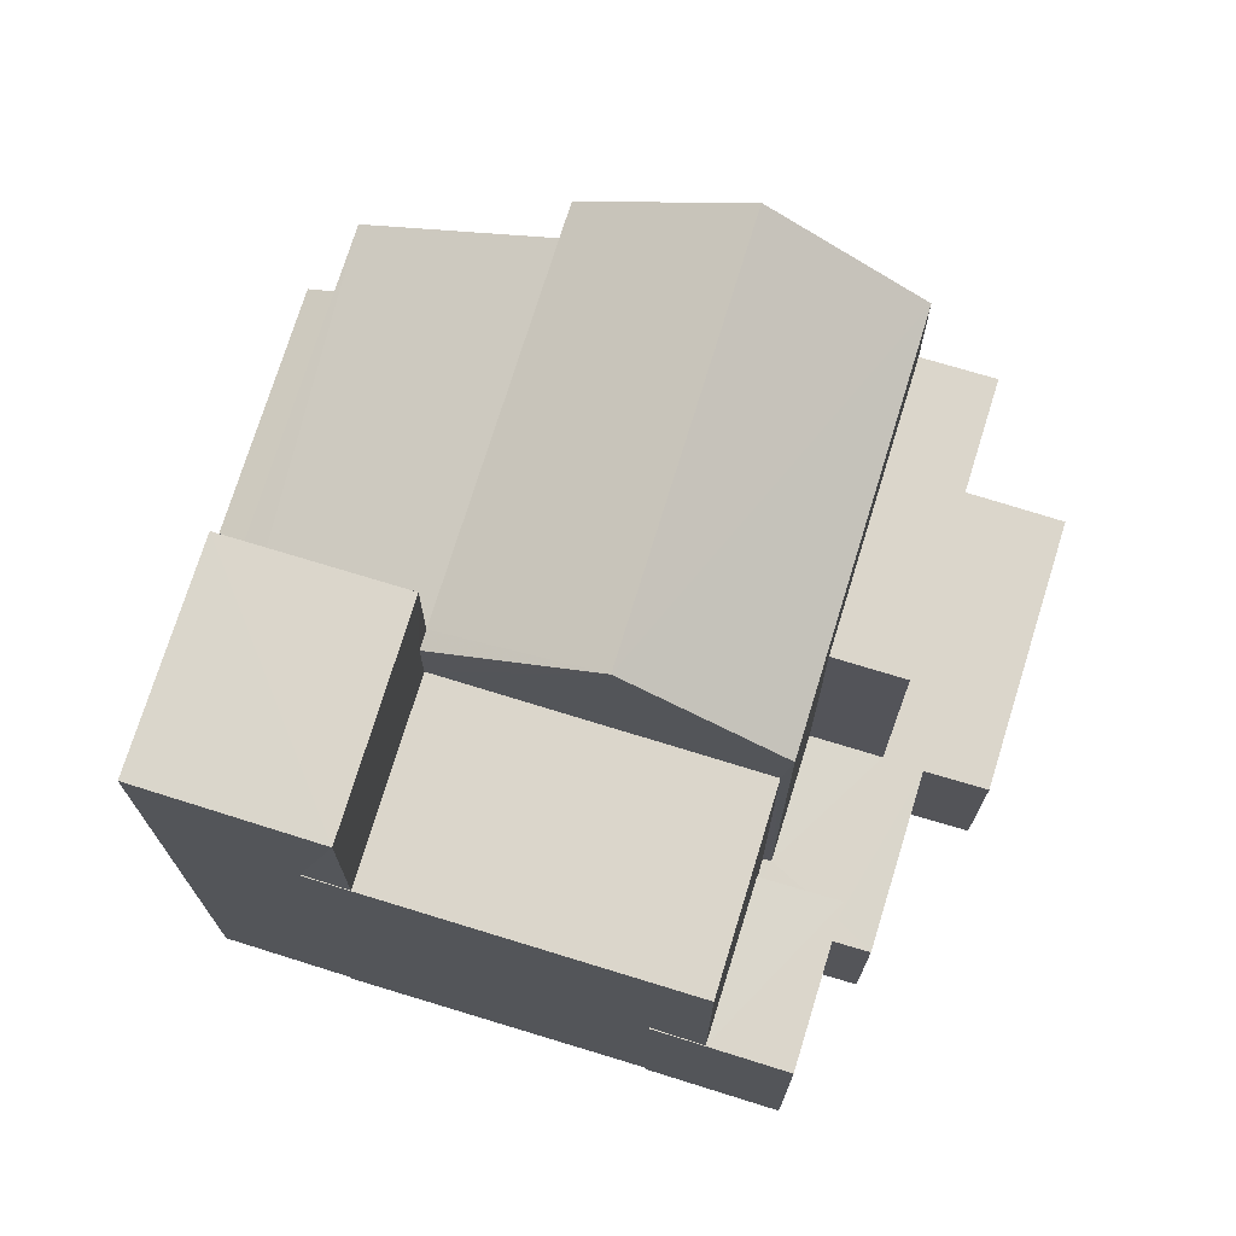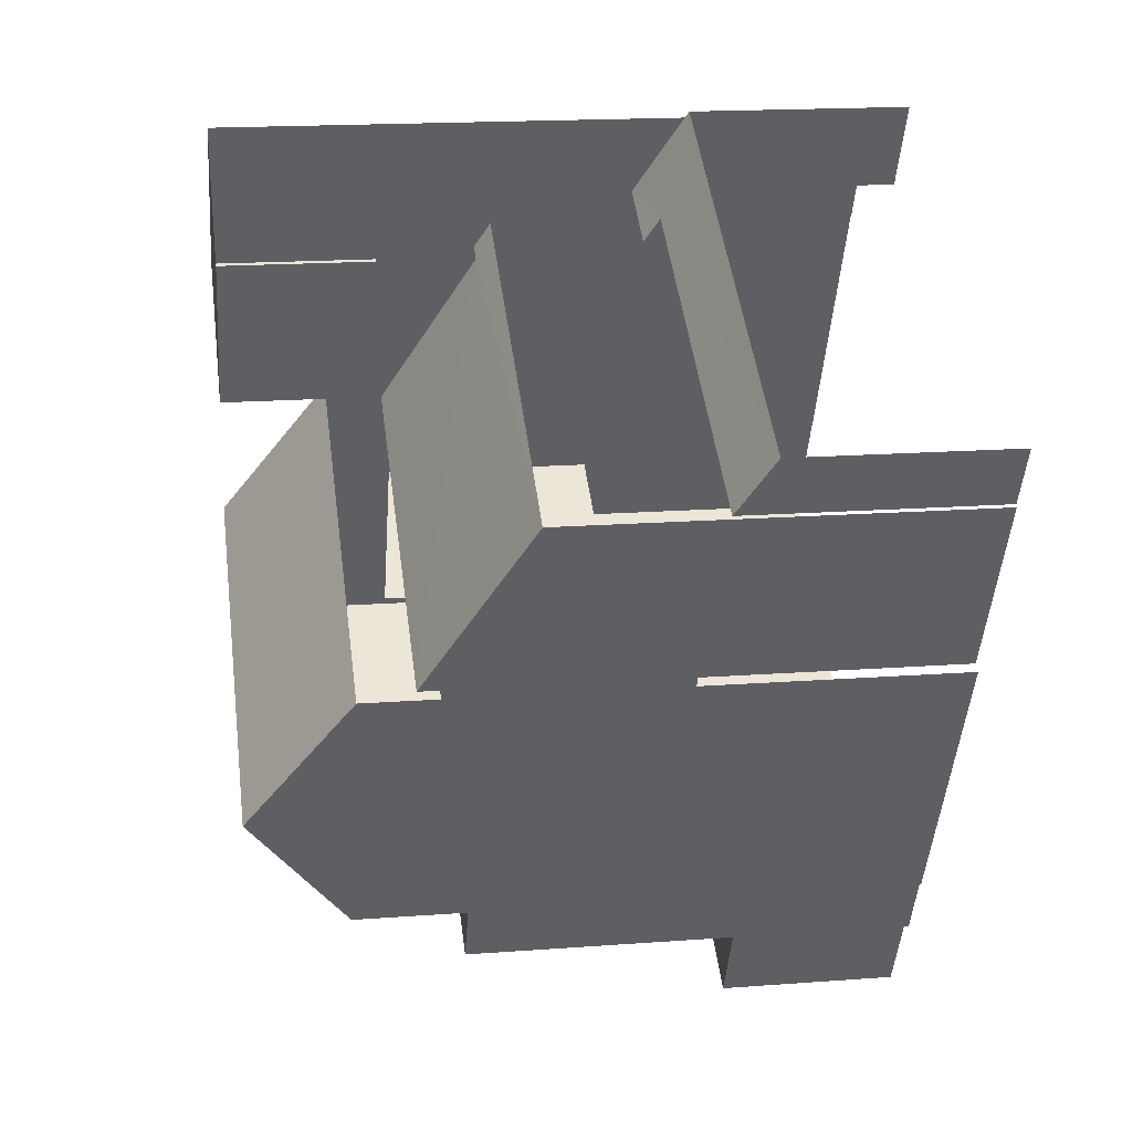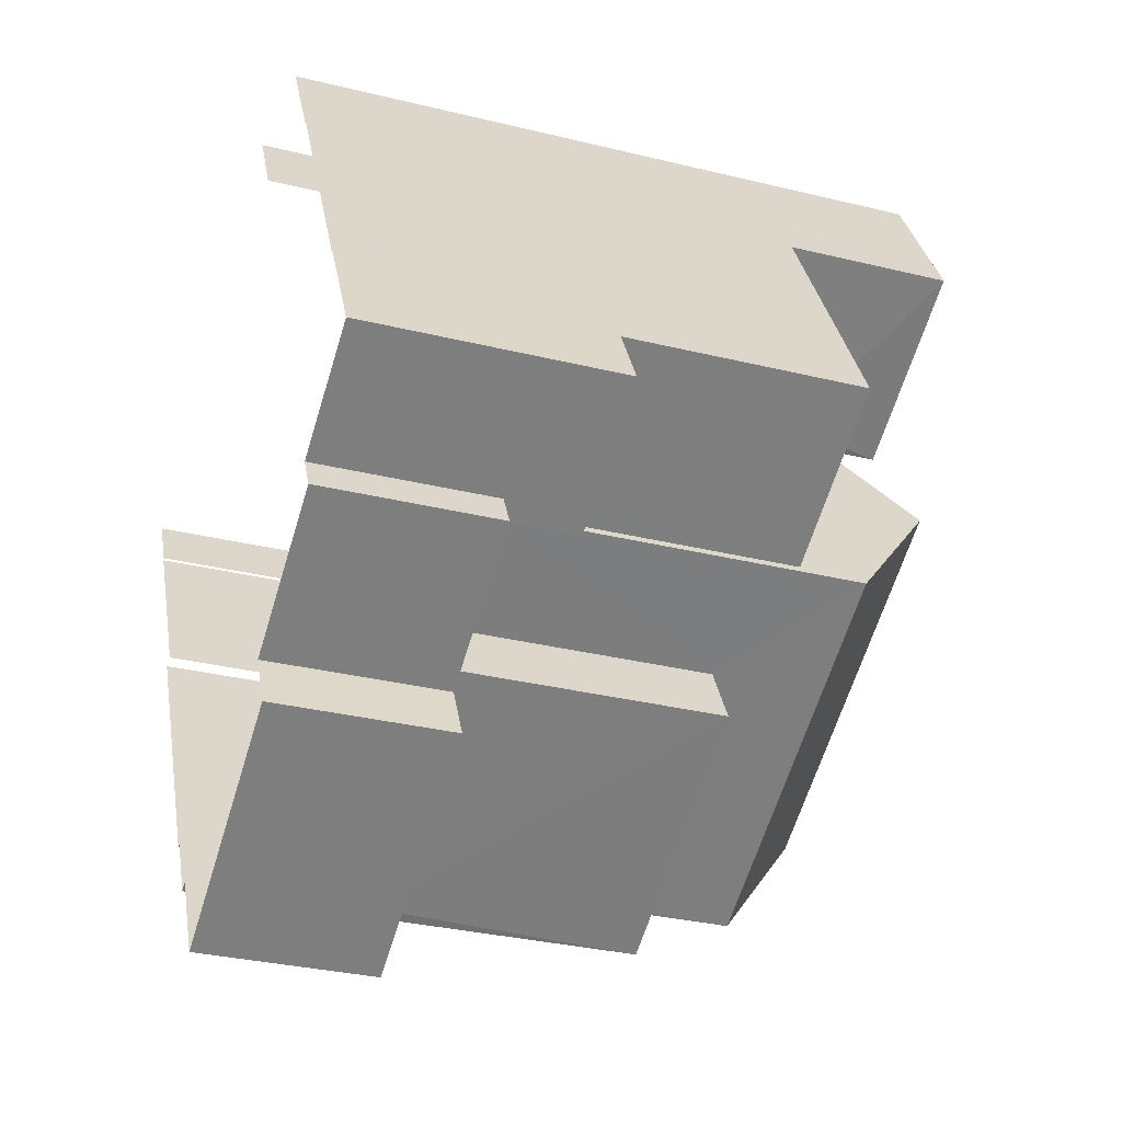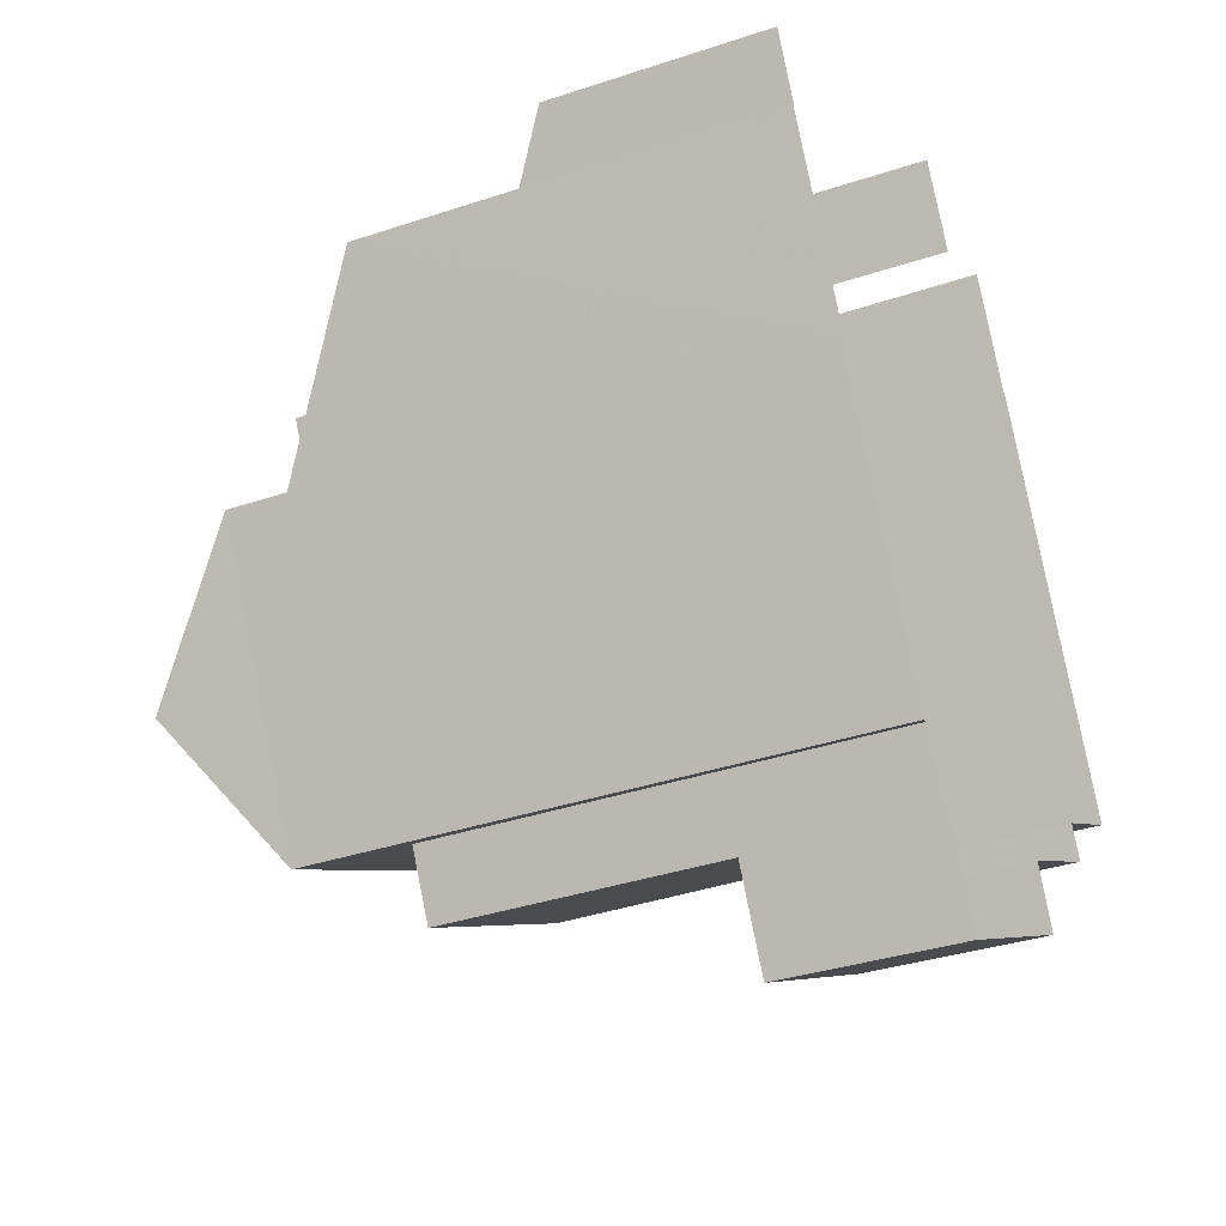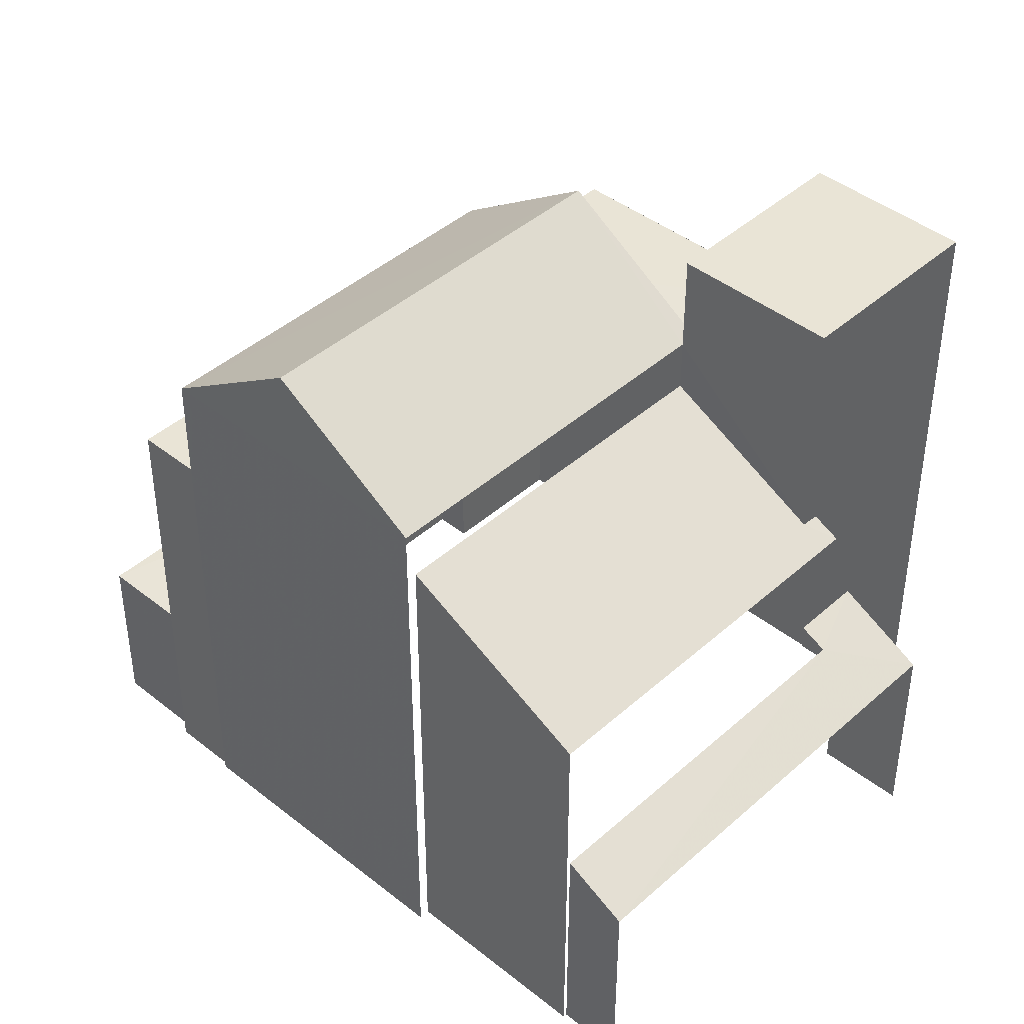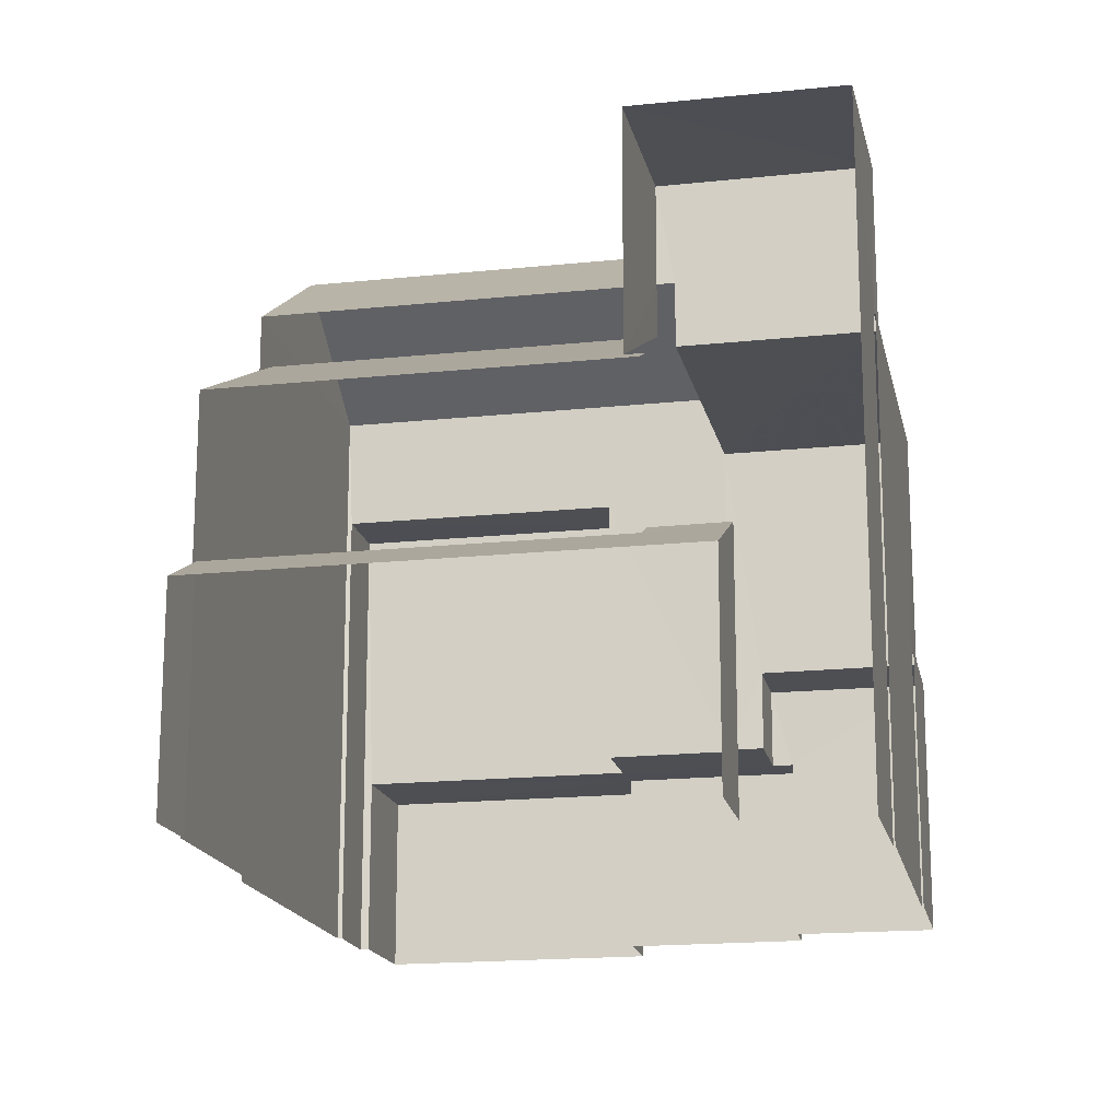
<metadata>
{"format":"obj","ext":"obj","renderer":"f3d","projection":"perspective","resolution":1024,"background":"white","views":[{"elev":73.6,"azim":-101.5,"up":"+Z"},{"elev":17.6,"azim":81.6,"up":"+Y"},{"elev":-31.6,"azim":-109.2,"up":"+Y"},{"elev":-36.0,"azim":114.0,"up":"+Y"},{"elev":42.7,"azim":104.8,"up":"+Z"},{"elev":-17.5,"azim":163.2,"up":"+Z"}]}
</metadata>
<code>
v -2.254e+05 -1.278e+05 12.6
v -2.254e+05 -1.278e+05 12.6
v -2.254e+05 -1.278e+05 12.6
v -2.254e+05 -1.278e+05 12.6
v -2.254e+05 -1.278e+05 12.6
v -2.254e+05 -1.278e+05 12.6
v -2.254e+05 -1.278e+05 12.6
v -2.254e+05 -1.278e+05 12.6
v -2.254e+05 -1.278e+05 12.6
v -2.254e+05 -1.278e+05 12.6
v -2.254e+05 -1.278e+05 12.6
v -2.254e+05 -1.278e+05 12.6
v -2.254e+05 -1.278e+05 12.6
v -2.254e+05 -1.278e+05 12.6
v -2.254e+05 -1.278e+05 12.6
v -2.254e+05 -1.278e+05 12.6
v -2.254e+05 -1.278e+05 12.6
v -2.254e+05 -1.278e+05 12.6
v -2.254e+05 -1.278e+05 12.6
v -2.254e+05 -1.278e+05 12.6
v -2.254e+05 -1.278e+05 12.6
v -2.254e+05 -1.278e+05 12.6
v -2.254e+05 -1.278e+05 16.1
v -2.254e+05 -1.278e+05 15.63
v -2.254e+05 -1.278e+05 16.1
v -2.254e+05 -1.278e+05 15.63
v -2.254e+05 -1.278e+05 16.29
v -2.254e+05 -1.278e+05 16.29
v -2.254e+05 -1.278e+05 19.61
v -2.254e+05 -1.278e+05 19.61
v -2.254e+05 -1.278e+05 19.61
v -2.254e+05 -1.278e+05 19.61
v -2.254e+05 -1.278e+05 19.61
v -2.254e+05 -1.278e+05 19.61
v -2.254e+05 -1.278e+05 21.99
v -2.254e+05 -1.278e+05 21.99
v -2.254e+05 -1.278e+05 21.99
v -2.254e+05 -1.278e+05 21.99
v -2.254e+05 -1.278e+05 20.54
v -2.254e+05 -1.278e+05 21.97
v -2.254e+05 -1.278e+05 20.54
v -2.254e+05 -1.278e+05 21.97
v -2.254e+05 -1.278e+05 20.54
v -2.254e+05 -1.278e+05 18.57
v -2.254e+05 -1.278e+05 18.57
v -2.254e+05 -1.278e+05 18.38
v -2.254e+05 -1.278e+05 18.38
v -2.254e+05 -1.278e+05 19.78
v -2.254e+05 -1.278e+05 19.78
v -2.254e+05 -1.278e+05 18.95
v -2.254e+05 -1.278e+05 18.95
v -2.254e+05 -1.278e+05 18.95
v -2.254e+05 -1.278e+05 18.95
v -2.254e+05 -1.278e+05 20.54
v -2.254e+05 -1.278e+05 20.54
v -2.254e+05 -1.278e+05 16.22
v -2.254e+05 -1.278e+05 16.22
v -2.254e+05 -1.278e+05 16.22
v -2.254e+05 -1.278e+05 16.22
v -2.254e+05 -1.278e+05 16.22
v -2.254e+05 -1.278e+05 16.22
v -2.254e+05 -1.278e+05 15.1
v -2.254e+05 -1.278e+05 15.1
v -2.254e+05 -1.278e+05 15.1
v -2.254e+05 -1.278e+05 15.1
v -2.254e+05 -1.278e+05 15.1
v -2.254e+05 -1.278e+05 15.1
v -2.254e+05 -1.278e+05 15.1
v -2.254e+05 -1.278e+05 15.1
v -2.254e+05 -1.278e+05 15.1
v -2.254e+05 -1.278e+05 15.1
v -2.254e+05 -1.278e+05 15.1
v -2.254e+05 -1.278e+05 15.1
f 1 2 3
f 4 1 5
f 6 7 8
f 6 8 3
f 9 10 11
f 12 13 14
f 15 5 1
f 15 9 16
f 12 17 13
f 8 18 17
f 19 10 9
f 20 21 19
f 22 20 12
f 3 8 1
f 8 15 1
f 19 9 15
f 20 17 12
f 8 17 15
f 19 15 20
f 15 17 20
f 19 21 27
f 21 38 27
f 28 27 44
f 44 38 35
f 44 35 45
f 27 38 44
f 56 14 57
f 56 12 14
f 5 48 43
f 43 48 41
f 5 15 48
f 41 48 49
f 16 23 47
f 47 23 46
f 16 9 23
f 46 23 25
f 28 44 46
f 25 28 46
f 34 20 22
f 32 34 22
f 26 11 10
f 26 24 11
f 23 24 25
f 24 26 25
f 25 27 28
f 25 26 27
f 29 30 31
f 31 30 32
f 29 33 30
f 32 30 34
f 35 36 37
f 35 38 36
f 39 40 41
f 41 42 43
f 41 40 42
f 44 45 46
f 46 45 47
f 47 45 48
f 45 49 48
f 50 51 52
f 50 53 51
f 40 54 42
f 40 55 54
f 56 57 58
f 57 59 58
f 58 60 61
f 58 59 60
f 62 63 64
f 63 65 64
f 66 64 67
f 66 67 68
f 69 70 71
f 64 65 70
f 72 67 69
f 72 69 73
f 67 64 70
f 67 70 69
f 9 11 24
f 23 9 24
f 72 73 61
f 73 29 61
f 61 31 58
f 61 29 31
f 8 7 62
f 64 8 62
f 8 66 18
f 8 64 66
f 73 69 29
f 40 33 29
f 39 33 40
f 29 69 55
f 40 29 55
f 70 51 53
f 71 70 53
f 4 5 54
f 54 43 42
f 54 5 43
f 33 39 30
f 30 39 36
f 36 39 37
f 39 41 37
f 21 34 38
f 38 34 36
f 21 20 34
f 36 34 30
f 17 18 66
f 68 17 66
f 15 16 47
f 48 15 47
f 63 7 6
f 63 62 7
f 22 56 32
f 32 56 31
f 22 12 56
f 31 56 58
f 37 41 35
f 35 41 45
f 41 49 45
f 3 2 65
f 70 65 51
f 51 65 52
f 65 2 52
f 1 52 2
f 1 50 52
f 67 61 60
f 67 72 61
f 13 68 59
f 59 68 60
f 13 17 68
f 60 68 67
f 53 55 69
f 55 53 54
f 54 50 4
f 69 71 53
f 4 50 1
f 53 50 54
f 19 26 10
f 19 27 26
f 3 63 6
f 3 65 63
f 59 57 14
f 13 59 14

</code>
